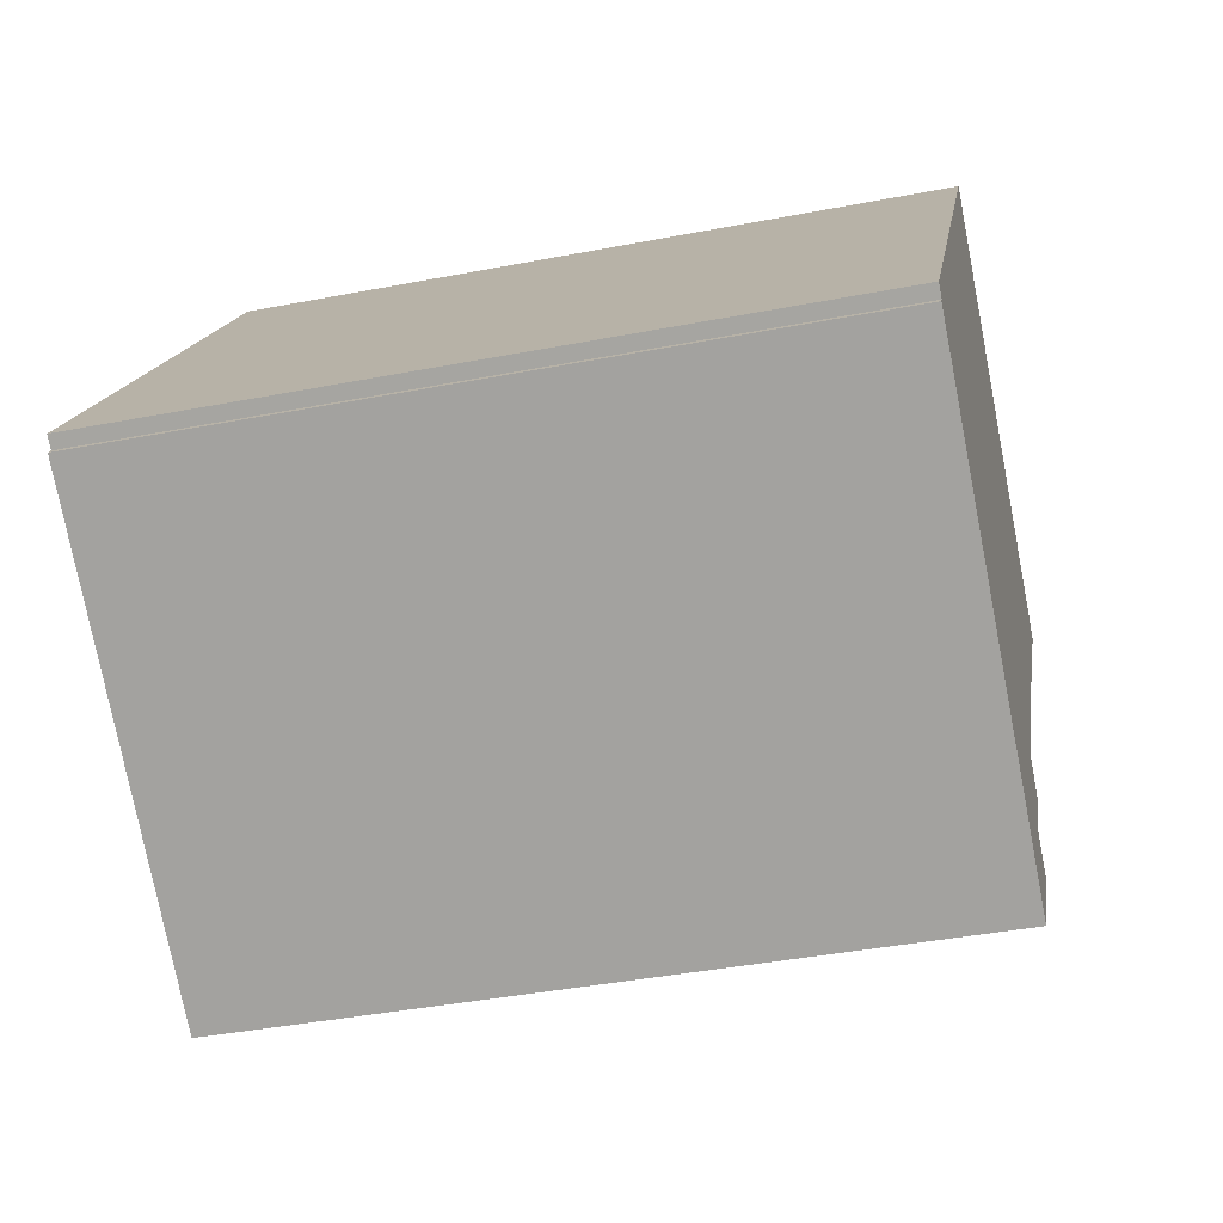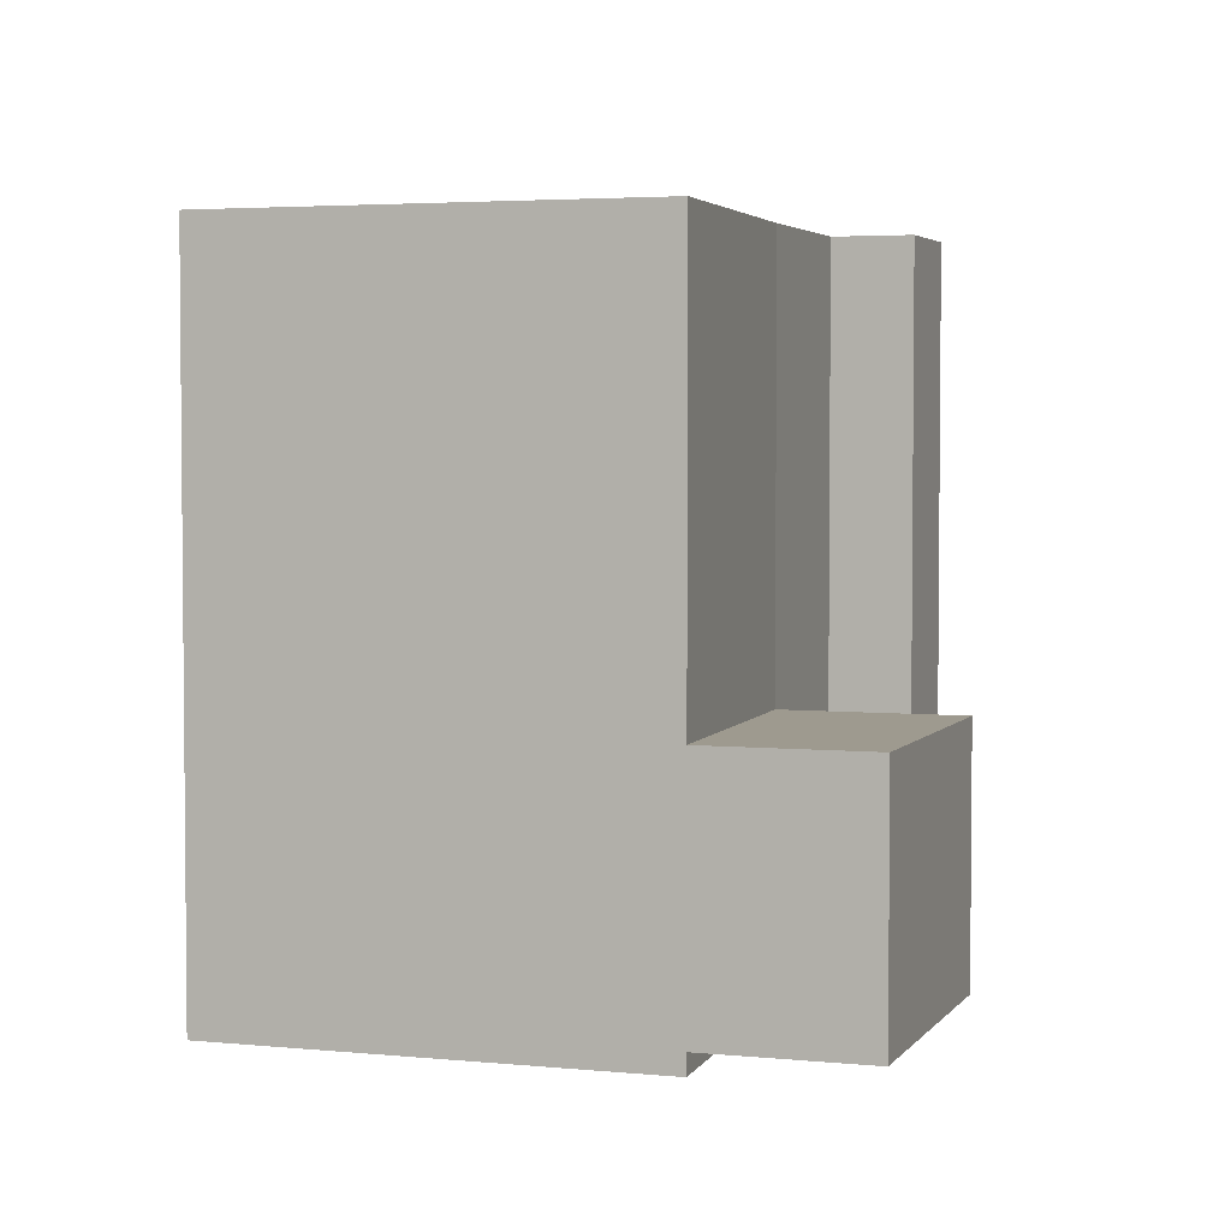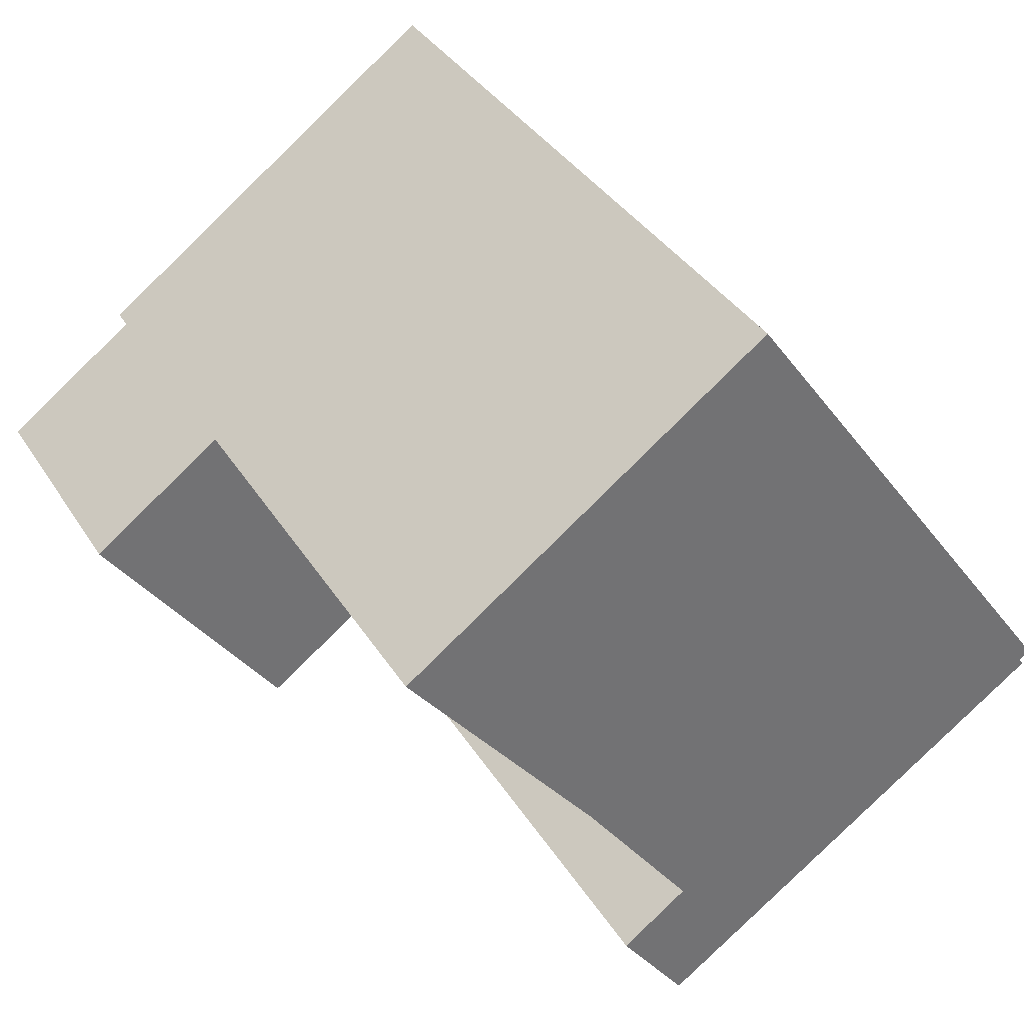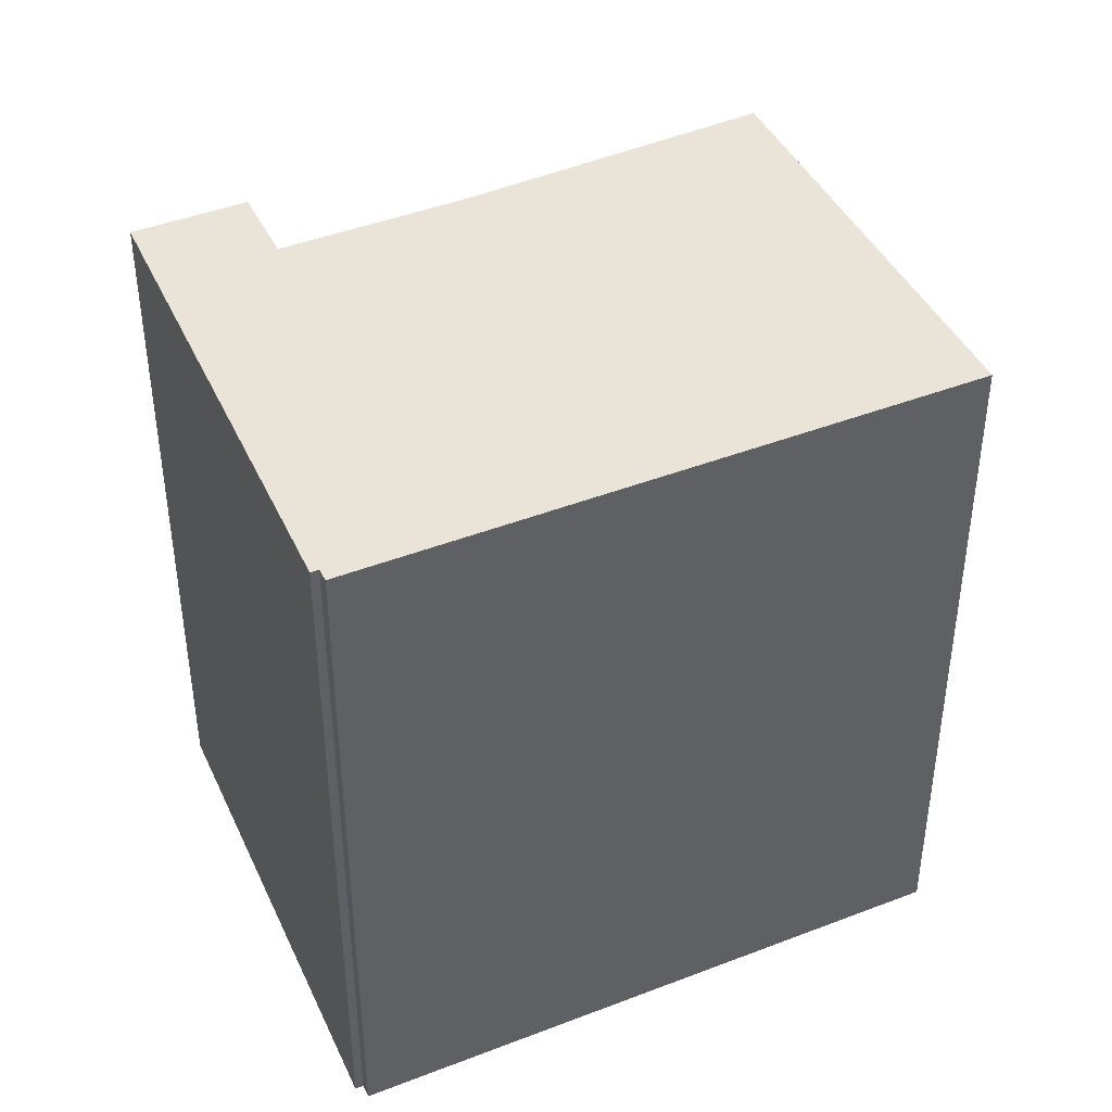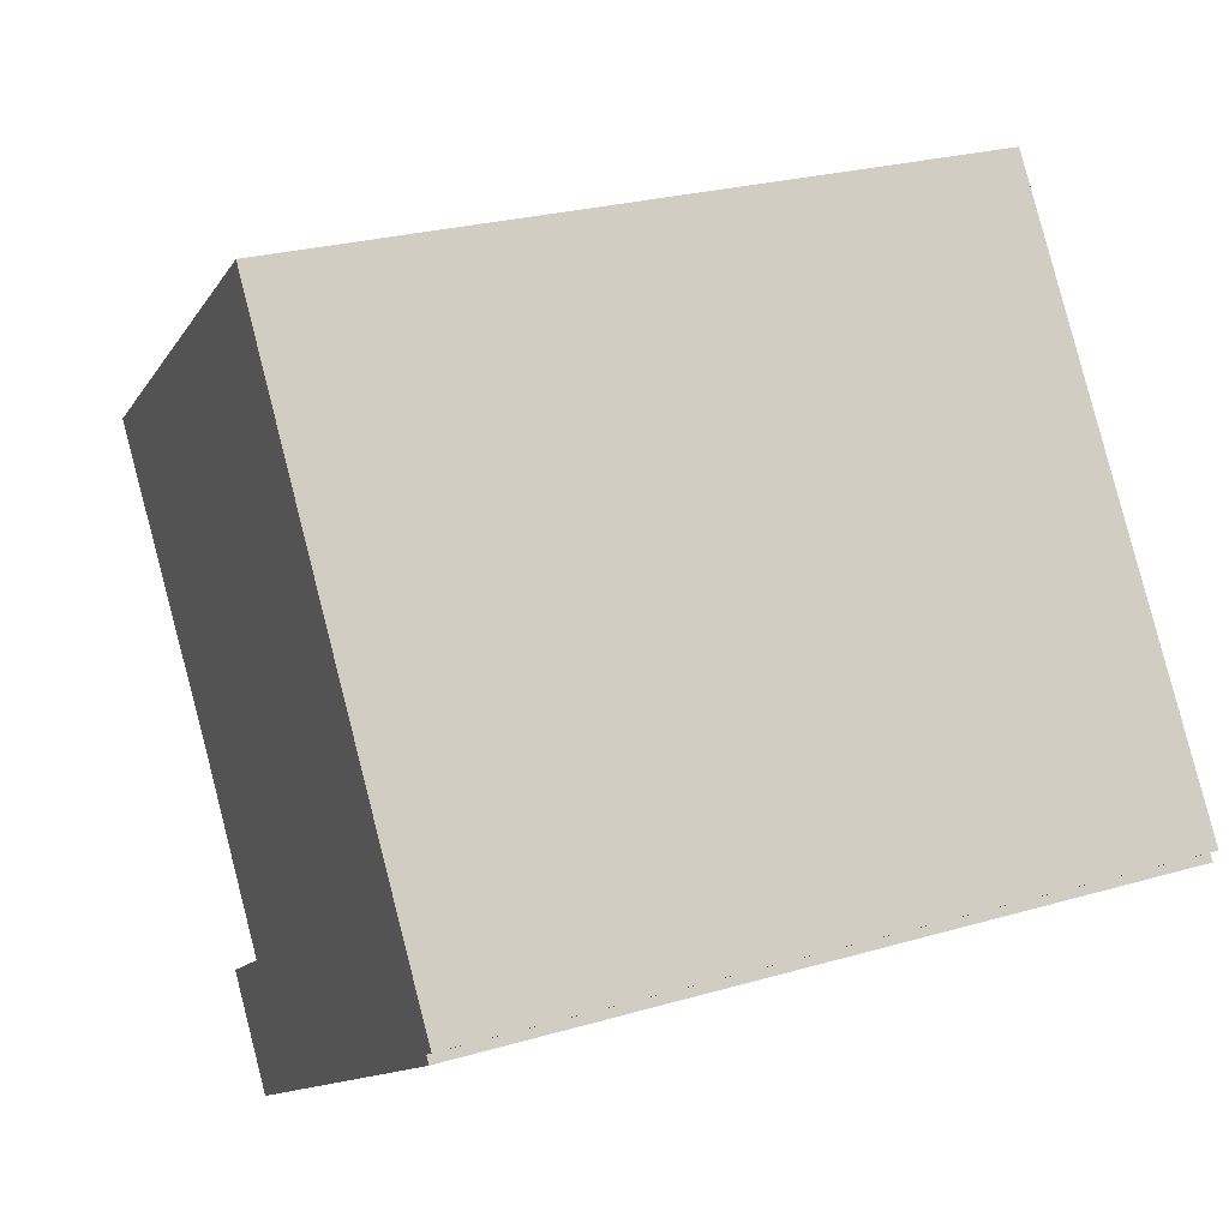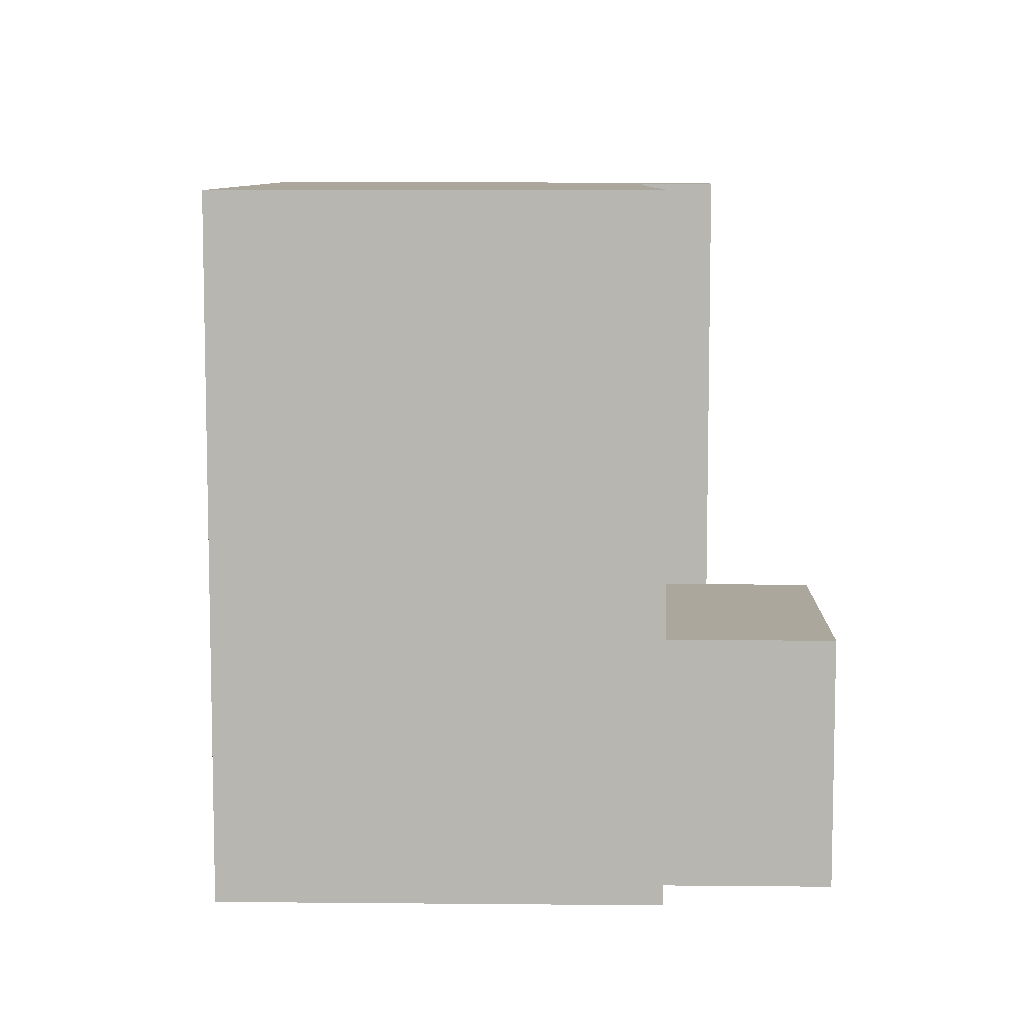
<metadata>
{"format":"obj","ext":"obj","renderer":"f3d","projection":"perspective","resolution":1024,"background":"white","views":[{"elev":-40.3,"azim":-76.6,"up":"+Z"},{"elev":3.6,"azim":54.6,"up":"+Y"},{"elev":36.5,"azim":151.8,"up":"+Z"},{"elev":43.3,"azim":-78.8,"up":"+Y"},{"elev":25.4,"azim":-115.2,"up":"+Z"},{"elev":8.4,"azim":37.3,"up":"+Y"}]}
</metadata>
<code>
v  25.48 8.709 8.538
v  23.81 8.709 -3.72
v  18.67 8.709 -0.03386
v  25.75 8.709 8.336
v  30.2 8.709 5.131
v  27.4 8.709 1.244
v  14.66 23.99 -10.47
v  14.72 23.99 -5.491
v  17.04 23.99 -7.166
v  18.67 23.99 -0.03434
v  12.77 23.99 17.71
v  25.48 23.99 8.537
v  0.3897 23.99 -0.2811
v  0.2203 23.99 -0.5163
v  6.377 23.99 8.843
v  2.438 23.99 3.379
v  0.0005272 23.99 -0.0007808
v  25.75 -5.105e-16 8.337
v  25.48 -5.228e-16 8.538
v  30.2 -3.142e-16 5.131
v  27.4 -7.619e-17 1.244
v  23.81 2.278e-16 -3.72
v  18.67 2.056e-18 -0.03358
v  14.72 -0.72 -5.49
v  18.67 -0.72 -0.03356
v  17.04 -0.72 -7.165
v  14.66 -0.72 -10.47
v  0.2198 -0.72 -0.5155
v  0.3892 -0.72 -0.2804
v  0 -0.72 -4.409e-17
v  2.437 -0.72 3.38
v  6.376 -0.72 8.844
v  12.77 -0.72 17.71
v  25.48 -0.72 8.538
g defaultobject
f 1 2 3
f 2 1 4
f 2 4 5
f 2 5 6
f 7 8 9
f 10 11 12
f 11 10 8
f 11 8 7
f 11 7 13
f 13 7 14
f 11 13 15
f 15 13 16
f 17 16 13
f 18 1 19
f 1 18 4
f 20 4 18
f 4 20 5
f 21 5 20
f 5 21 6
f 22 6 21
f 6 22 2
f 3 22 23
f 22 3 2
f 1 23 19
f 23 1 3
f 24 10 25
f 10 24 8
f 26 8 24
f 8 26 9
f 27 9 26
f 9 27 7
f 14 27 28
f 27 14 7
f 13 28 29
f 28 13 14
f 17 29 30
f 29 17 13
f 16 30 31
f 30 16 17
f 15 31 32
f 31 15 16
f 11 32 33
f 32 11 15
f 34 11 33
f 11 34 12
f 25 12 34
f 12 25 10
f 18 21 20
f 21 18 19
f 21 19 23
f 21 23 22
f 26 28 27
f 28 26 24
f 28 24 25
f 28 25 34
f 28 34 29
f 29 34 33
f 29 33 32
f 29 32 31
f 29 31 30

</code>
